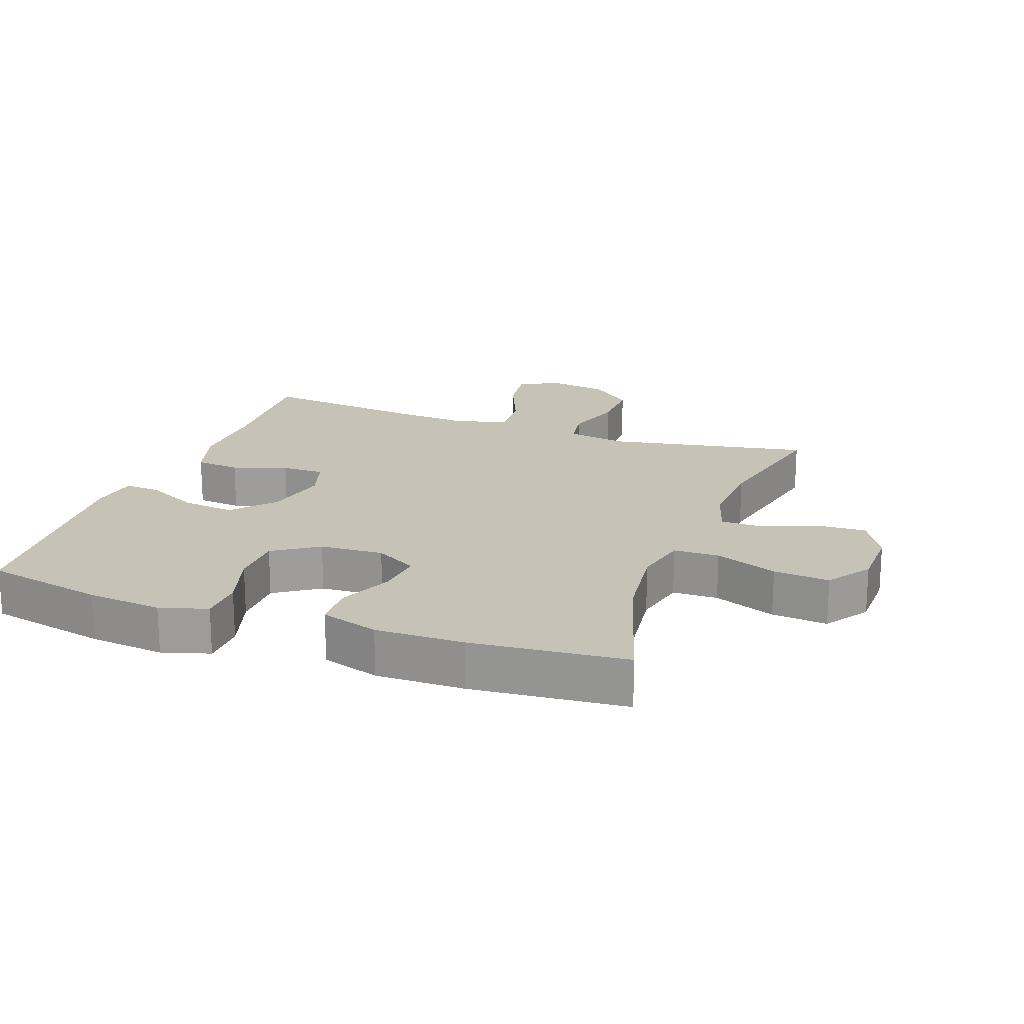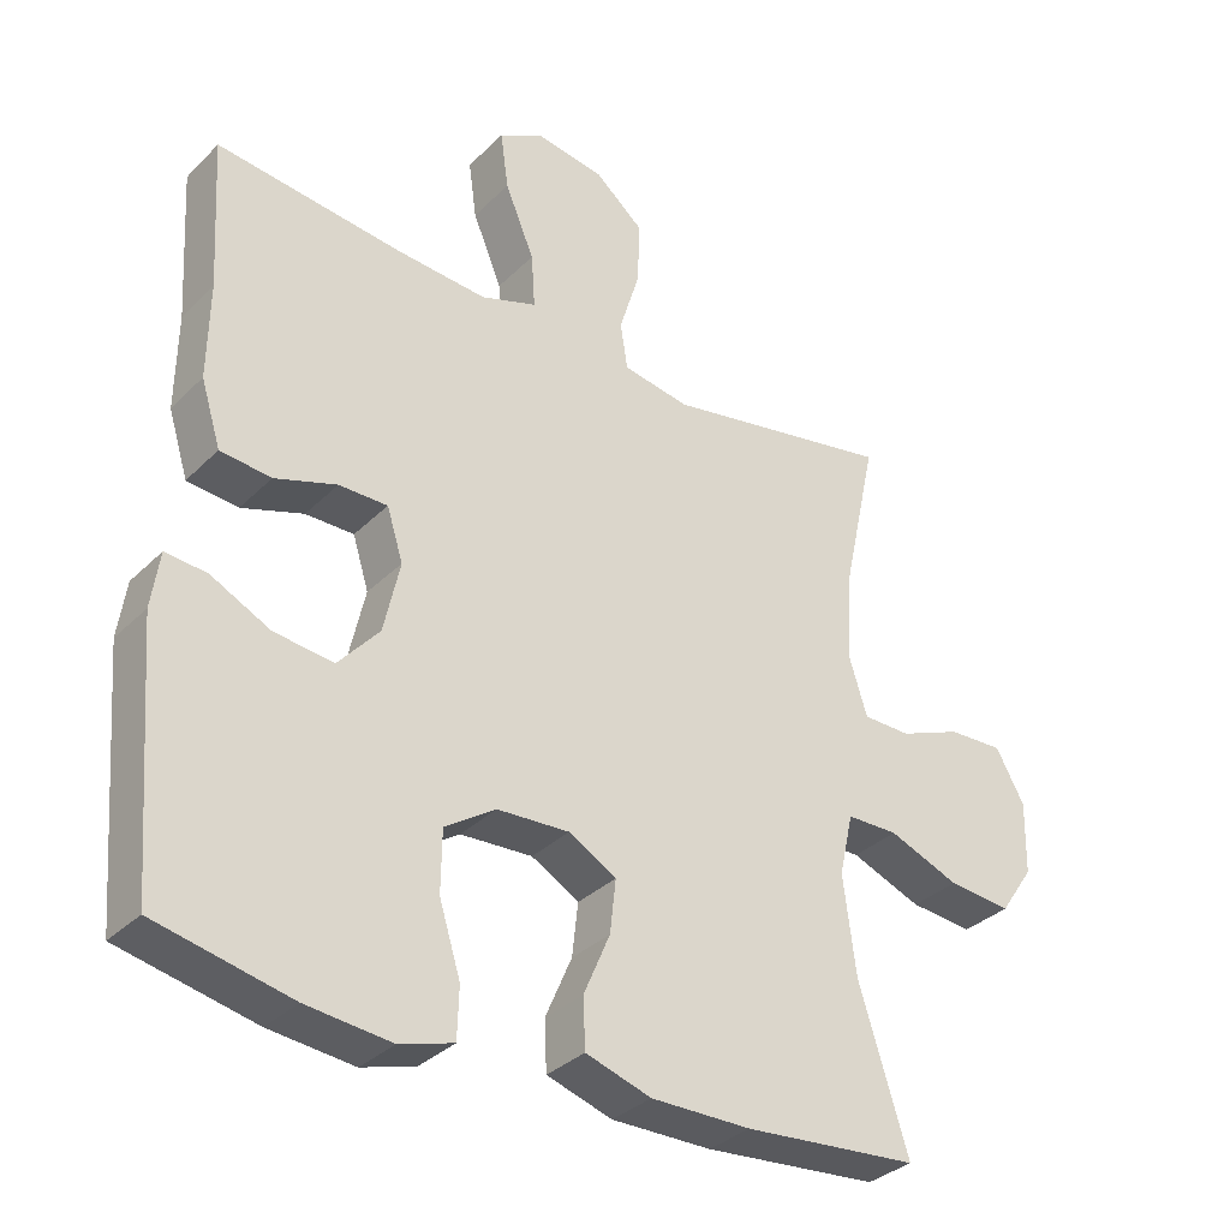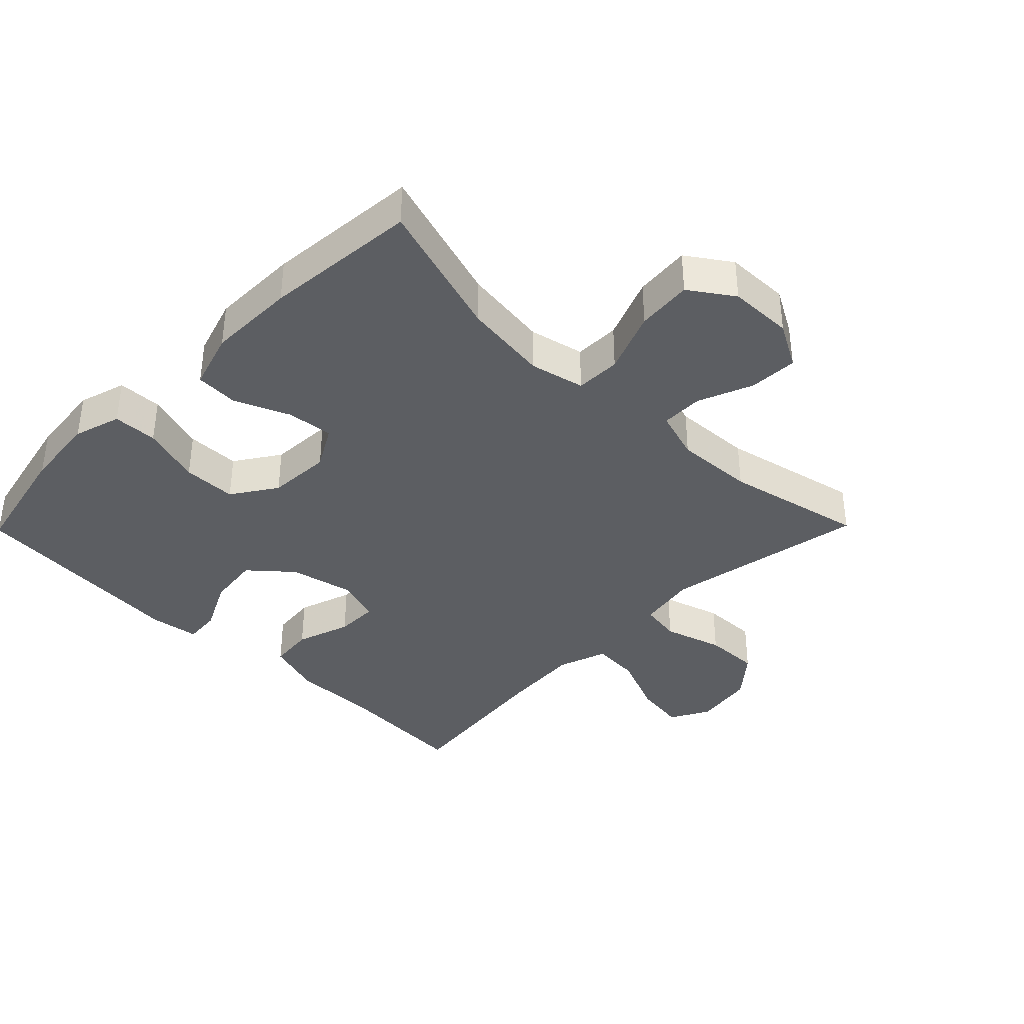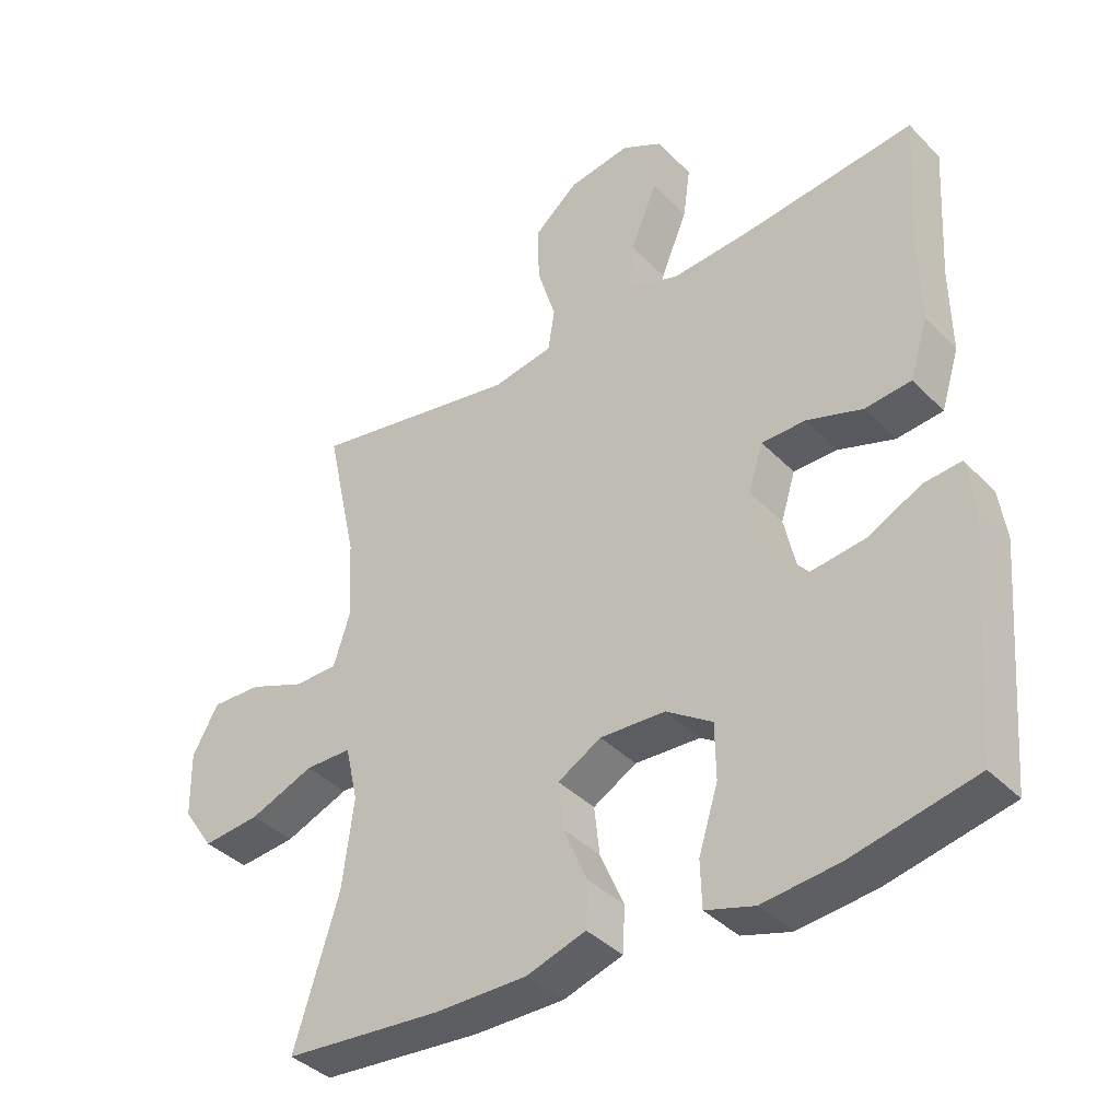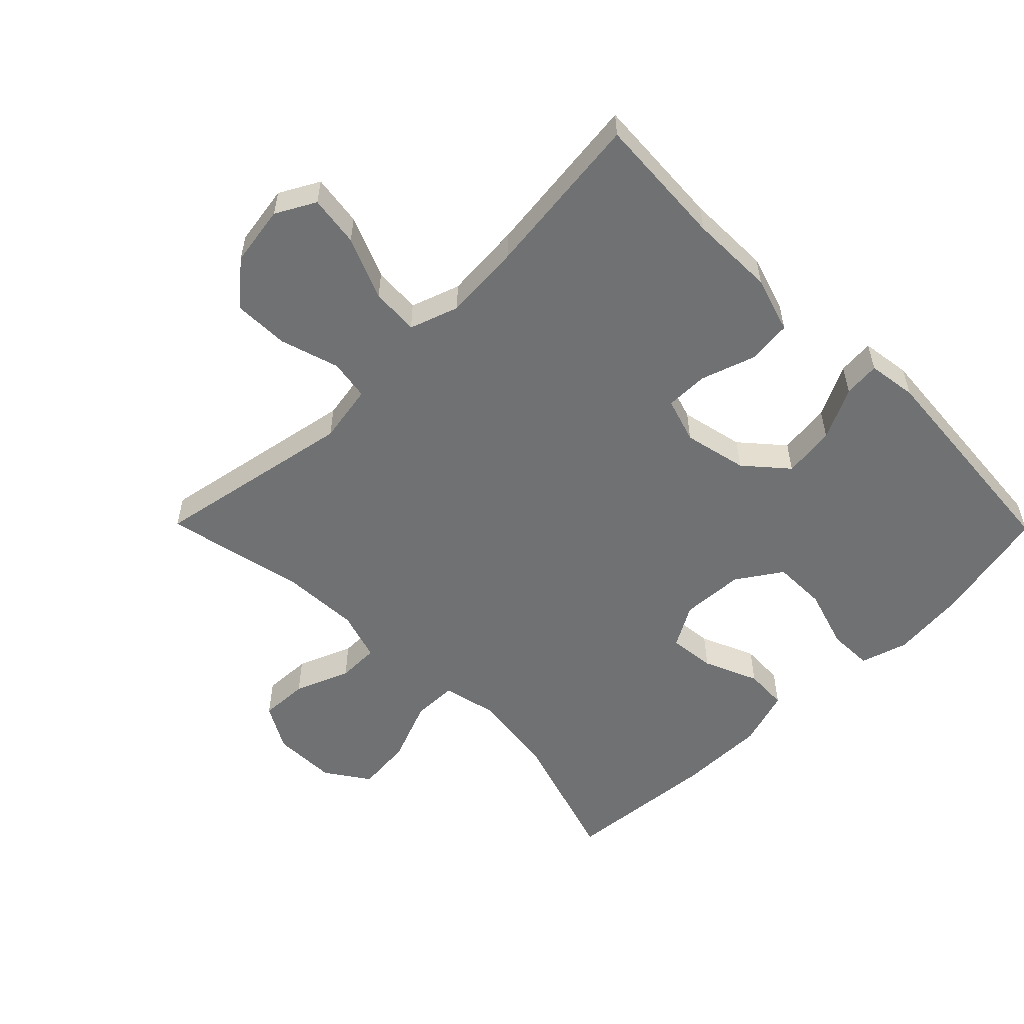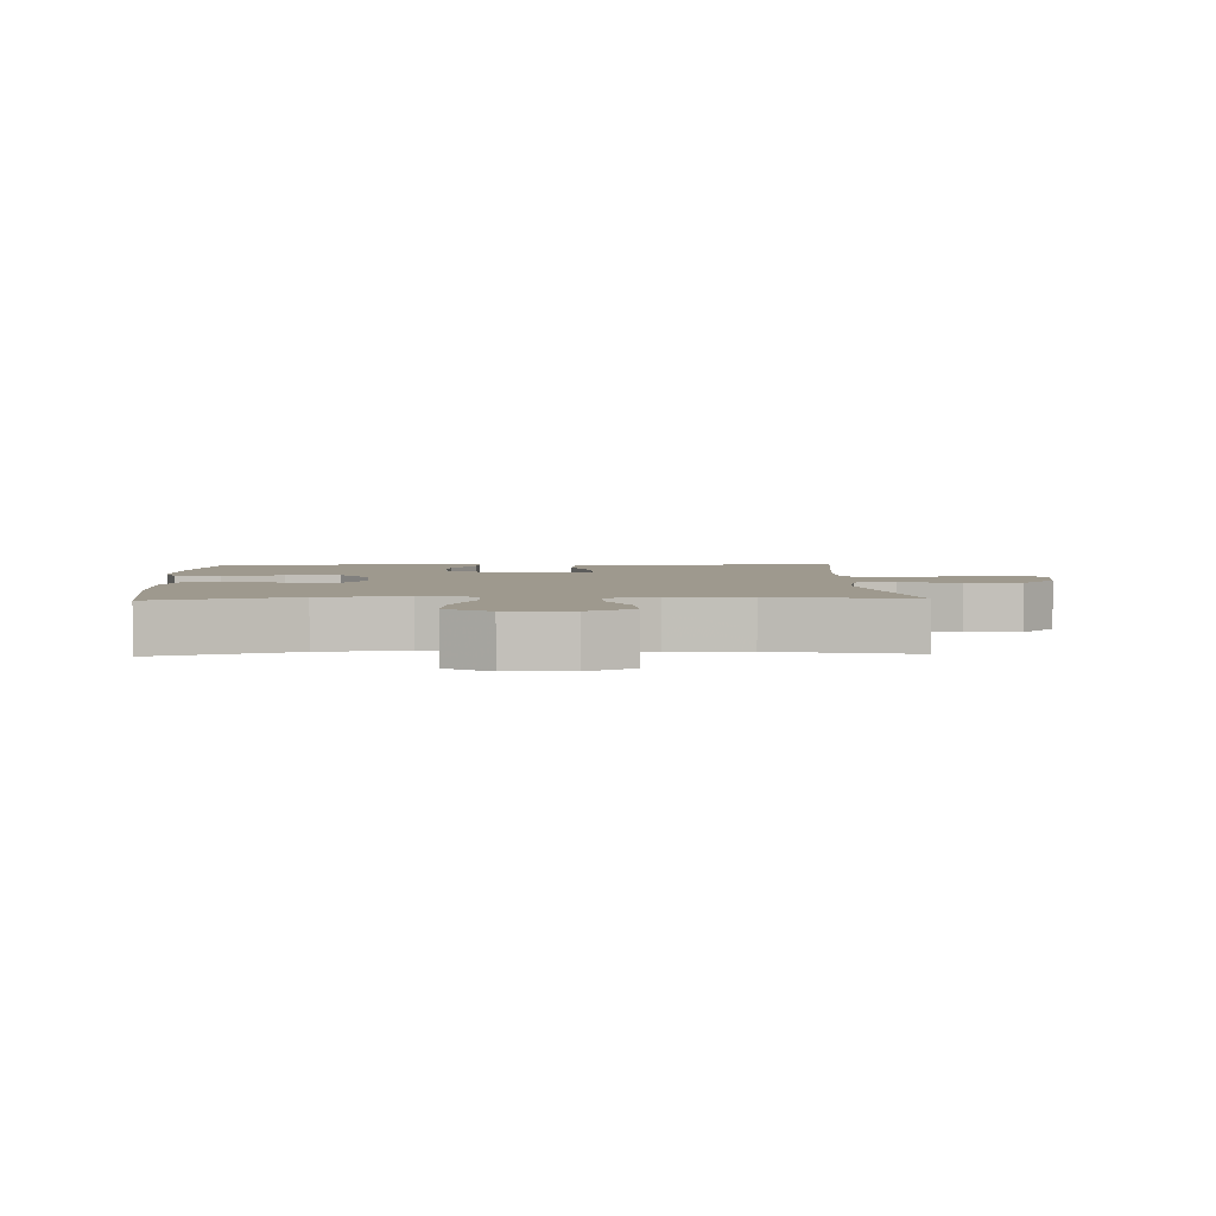
<metadata>
{"format":"obj","ext":"obj","renderer":"f3d","projection":"perspective","resolution":1024,"background":"white","views":[{"elev":19.3,"azim":-160.1,"up":"+Y"},{"elev":-33.5,"azim":142.7,"up":"+Z"},{"elev":-37.8,"azim":-134.5,"up":"+Y"},{"elev":-38.8,"azim":38.7,"up":"+Z"},{"elev":-55.1,"azim":44.6,"up":"+Y"},{"elev":3.5,"azim":-92.3,"up":"+Y"}]}
</metadata>
<code>
v -0.5 0.07 -0.5
v -0.433 0.07 -0.286
v -0.416 0.07 -0.153
v -0.435 0.07 -0.069
v -0.505 0.07 -0.068
v -0.601 0.07 -0.106
v -0.687 0.07 -0.114
v -0.733 0.07 -0.047
v -0.735 0.07 0.052
v -0.696 0.07 0.122
v -0.621 0.07 0.119
v -0.536 0.07 0.085
v -0.471 0.07 0.086
v -0.447 0.07 0.163
v -0.453 0.07 0.285
v -0.5 0.07 0.5
v -0.187 0.07 0.442
v -0.096 0.07 0.458
v -0.086 0.07 0.521
v -0.114 0.07 0.612
v -0.116 0.07 0.698
v -0.05 0.07 0.754
v 0.043 0.07 0.769
v 0.104 0.07 0.736
v 0.093 0.07 0.657
v 0.053 0.07 0.561
v 0.048 0.07 0.487
v 0.124 0.07 0.461
v 0.245 0.07 0.47
v 0.5 0.07 0.5
v 0.488 0.07 0.295
v 0.49 0.07 0.164
v 0.463 0.07 0.077
v 0.394 0.07 0.07
v 0.31 0.07 0.098
v 0.244 0.07 0.098
v 0.222 0.07 0.028
v 0.244 0.07 -0.07
v 0.3 0.07 -0.134
v 0.381 0.07 -0.124
v 0.461 0.07 -0.084
v 0.517 0.07 -0.079
v 0.528 0.07 -0.155
v 0.5 0.07 -0.5
v 0.316 0.07 -0.54
v 0.201 0.07 -0.552
v 0.128 0.07 -0.53
v 0.126 0.07 -0.461
v 0.155 0.07 -0.368
v 0.154 0.07 -0.285
v 0.085 0.07 -0.239
v -0.013 0.07 -0.234
v -0.078 0.07 -0.271
v -0.07 0.07 -0.343
v -0.034 0.07 -0.427
v -0.037 0.07 -0.494
v -0.126 0.07 -0.522
v -0.262 0.07 -0.521
v -0.5 0 -0.5
v -0.433 0 -0.286
v -0.416 0 -0.153
v -0.435 0 -0.069
v -0.505 0 -0.068
v -0.601 0 -0.106
v -0.687 0 -0.114
v -0.733 0 -0.047
v -0.735 0 0.052
v -0.696 0 0.122
v -0.621 0 0.119
v -0.536 0 0.085
v -0.471 0 0.086
v -0.447 0 0.163
v -0.453 0 0.285
v -0.5 0 0.5
v -0.187 0 0.442
v -0.096 0 0.458
v -0.086 0 0.521
v -0.114 0 0.612
v -0.116 0 0.698
v -0.05 0 0.754
v 0.043 0 0.769
v 0.104 0 0.736
v 0.093 0 0.657
v 0.053 0 0.561
v 0.048 0 0.487
v 0.124 0 0.461
v 0.245 0 0.47
v 0.5 0 0.5
v 0.488 0 0.295
v 0.49 0 0.164
v 0.463 0 0.077
v 0.394 0 0.07
v 0.31 0 0.098
v 0.244 0 0.098
v 0.222 0 0.028
v 0.244 0 -0.07
v 0.3 0 -0.134
v 0.381 0 -0.124
v 0.461 0 -0.084
v 0.517 0 -0.079
v 0.528 0 -0.155
v 0.5 0 -0.5
v 0.316 0 -0.54
v 0.201 0 -0.552
v 0.128 0 -0.53
v 0.126 0 -0.461
v 0.155 0 -0.368
v 0.154 0 -0.285
v 0.085 0 -0.239
v -0.013 0 -0.234
v -0.078 0 -0.271
v -0.07 0 -0.343
v -0.034 0 -0.427
v -0.037 0 -0.494
v -0.126 0 -0.522
v -0.262 0 -0.521
f 58 1 2
f 57 58 2
f 56 57 2
f 55 56 2
f 54 55 2
f 53 54 2 3
f 52 53 3 4
f 51 52 4
f 47 48 49
f 46 47 49
f 45 46 49
f 44 45 49
f 43 44 49
f 42 43 49
f 41 42 49
f 40 41 49
f 39 40 49 50
f 38 39 50 51
f 33 34 35
f 32 33 35
f 31 32 35
f 31 35 36
f 30 31 36
f 29 30 36
f 28 29 36 37
f 24 25 26
f 23 24 26
f 22 23 26
f 21 22 26
f 20 21 26
f 19 20 26
f 18 19 26 27
f 15 16 17
f 14 15 17 18
f 38 51 4
f 37 38 4
f 28 37 4
f 27 28 4
f 18 27 4
f 14 18 4
f 13 14 4
f 10 11 12
f 9 10 12
f 8 9 12
f 7 8 12
f 6 7 12
f 5 6 12
f 4 5 12 13
f 60 59 116
f 60 116 115
f 60 115 114
f 60 114 113
f 60 113 112
f 61 60 112 111
f 62 61 111 110
f 62 110 109
f 107 106 105
f 107 105 104
f 107 104 103
f 107 103 102
f 107 102 101
f 107 101 100
f 107 100 99
f 107 99 98
f 108 107 98 97
f 109 108 97 96
f 93 92 91
f 93 91 90
f 93 90 89
f 94 93 89
f 94 89 88
f 94 88 87
f 95 94 87 86
f 84 83 82
f 84 82 81
f 84 81 80
f 84 80 79
f 84 79 78
f 84 78 77
f 85 84 77 76
f 75 74 73
f 76 75 73 72
f 62 109 96
f 62 96 95
f 62 95 86
f 62 86 85
f 62 85 76
f 62 76 72
f 62 72 71
f 70 69 68
f 70 68 67
f 70 67 66
f 70 66 65
f 70 65 64
f 70 64 63
f 71 70 63 62
f 1 59 60 2
f 2 60 61 3
f 3 61 62 4
f 4 62 63 5
f 5 63 64 6
f 6 64 65 7
f 7 65 66 8
f 8 66 67 9
f 9 67 68 10
f 10 68 69 11
f 11 69 70 12
f 12 70 71 13
f 13 71 72 14
f 14 72 73 15
f 15 73 74 16
f 16 74 75 17
f 17 75 76 18
f 18 76 77 19
f 19 77 78 20
f 20 78 79 21
f 21 79 80 22
f 22 80 81 23
f 23 81 82 24
f 24 82 83 25
f 25 83 84 26
f 26 84 85 27
f 27 85 86 28
f 28 86 87 29
f 29 87 88 30
f 30 88 89 31
f 31 89 90 32
f 32 90 91 33
f 33 91 92 34
f 34 92 93 35
f 35 93 94 36
f 36 94 95 37
f 37 95 96 38
f 38 96 97 39
f 39 97 98 40
f 40 98 99 41
f 41 99 100 42
f 42 100 101 43
f 43 101 102 44
f 44 102 103 45
f 45 103 104 46
f 46 104 105 47
f 47 105 106 48
f 48 106 107 49
f 49 107 108 50
f 50 108 109 51
f 51 109 110 52
f 52 110 111 53
f 53 111 112 54
f 54 112 113 55
f 55 113 114 56
f 56 114 115 57
f 57 115 116 58
f 58 116 59 1

</code>
